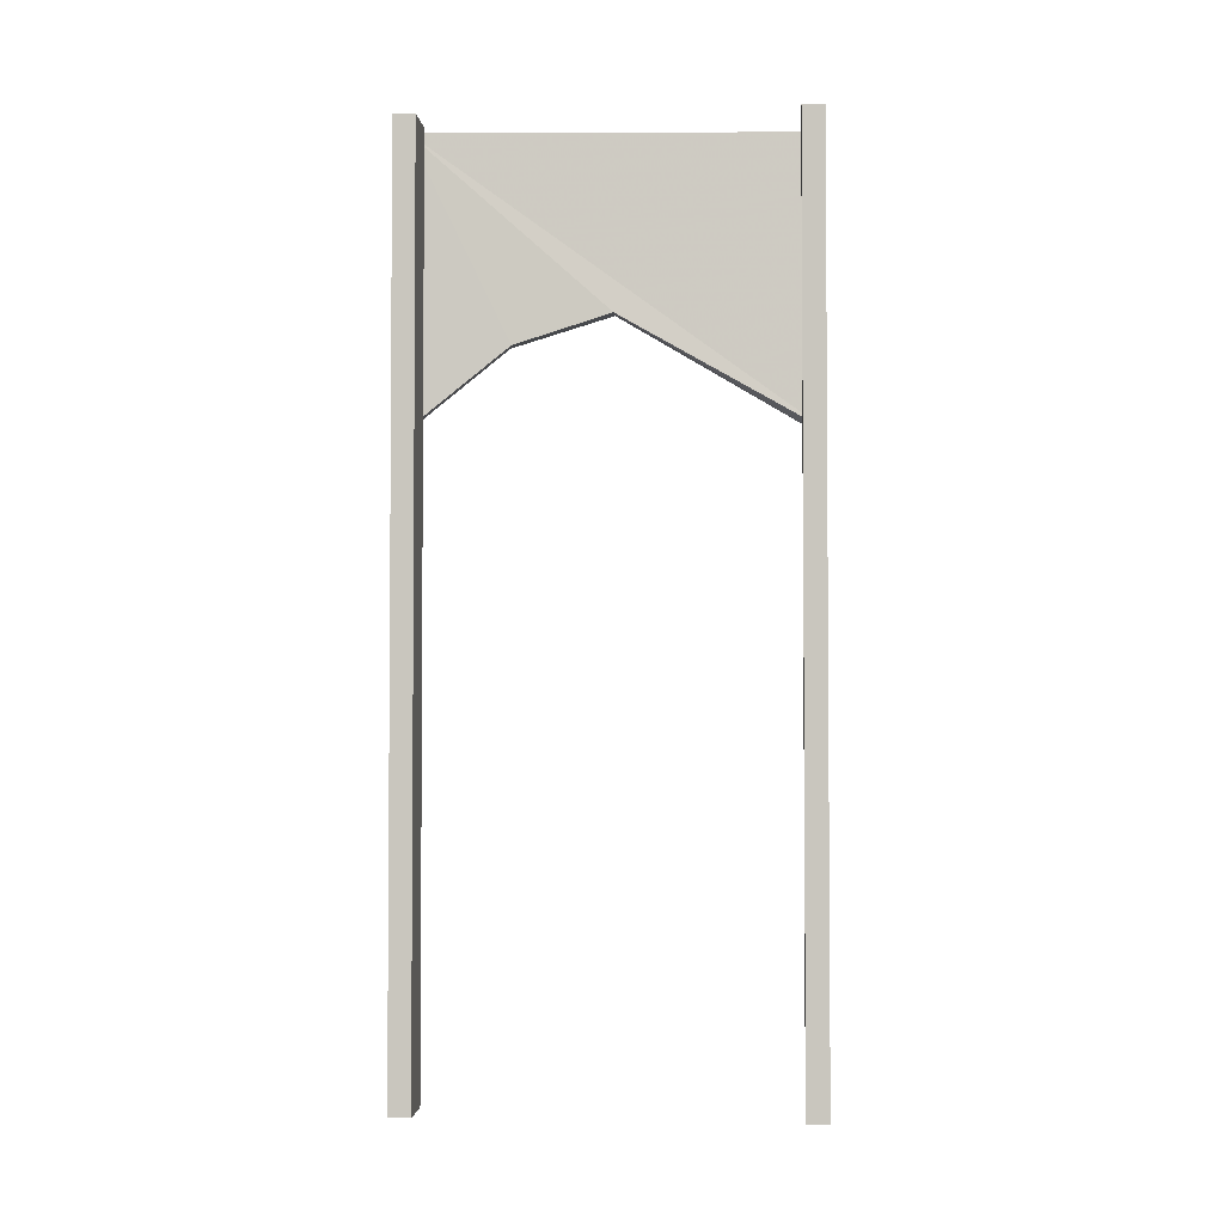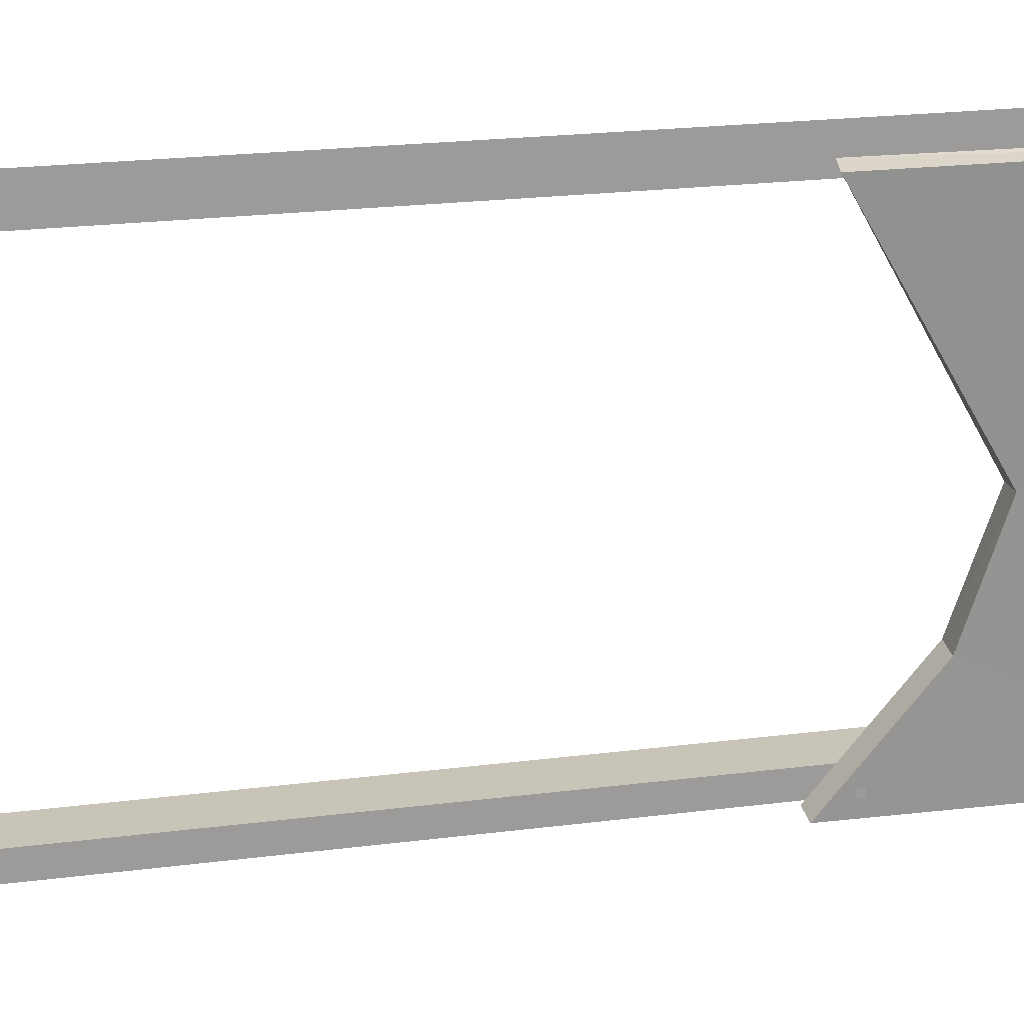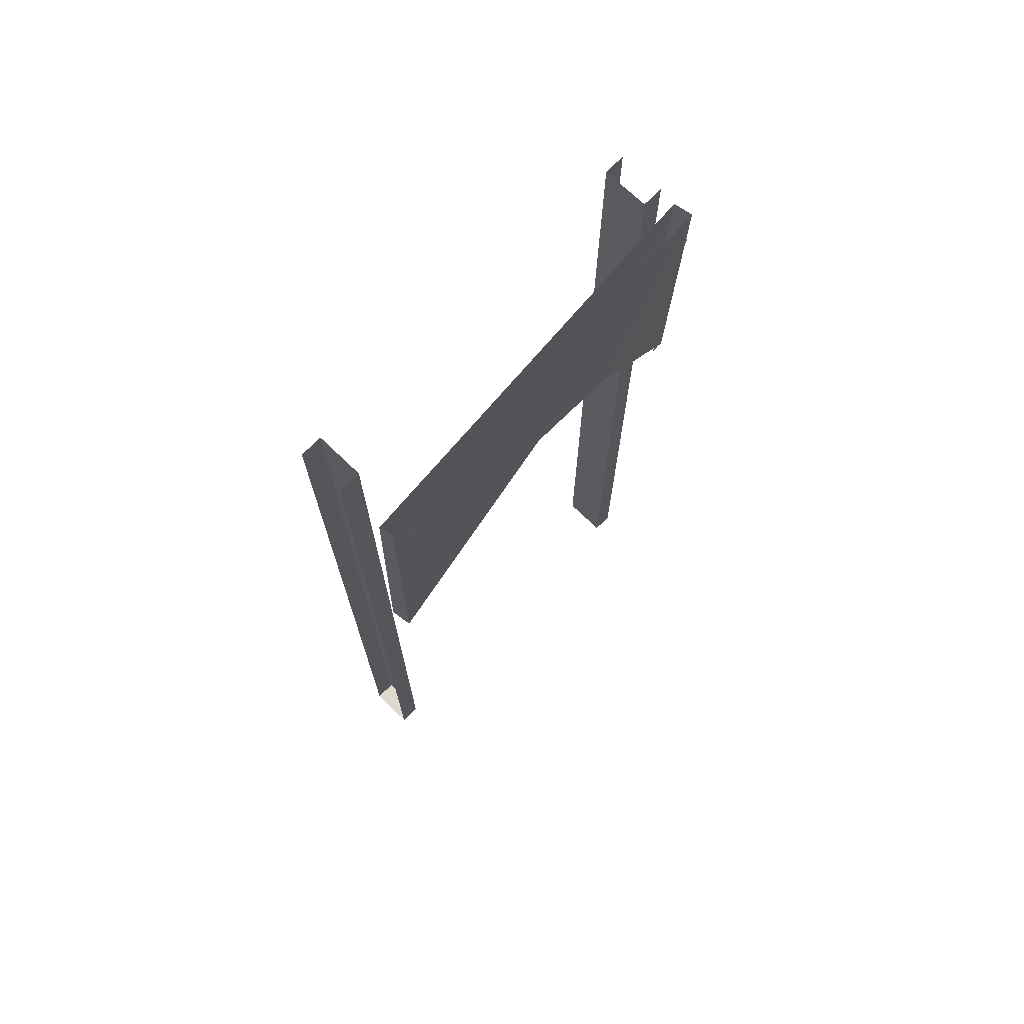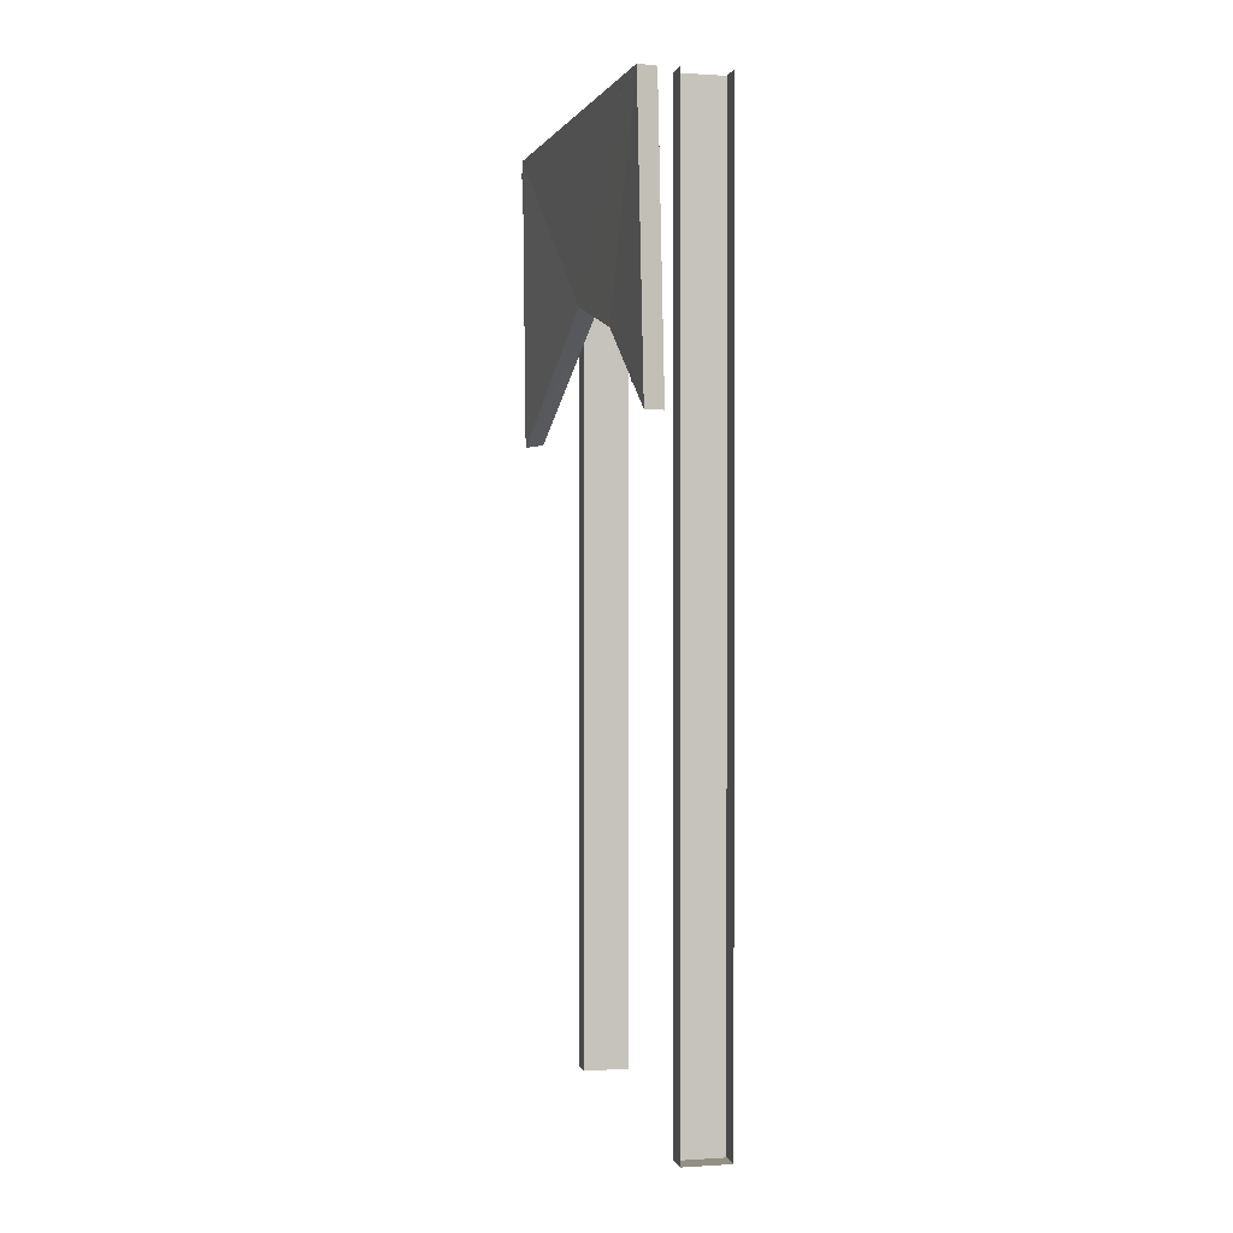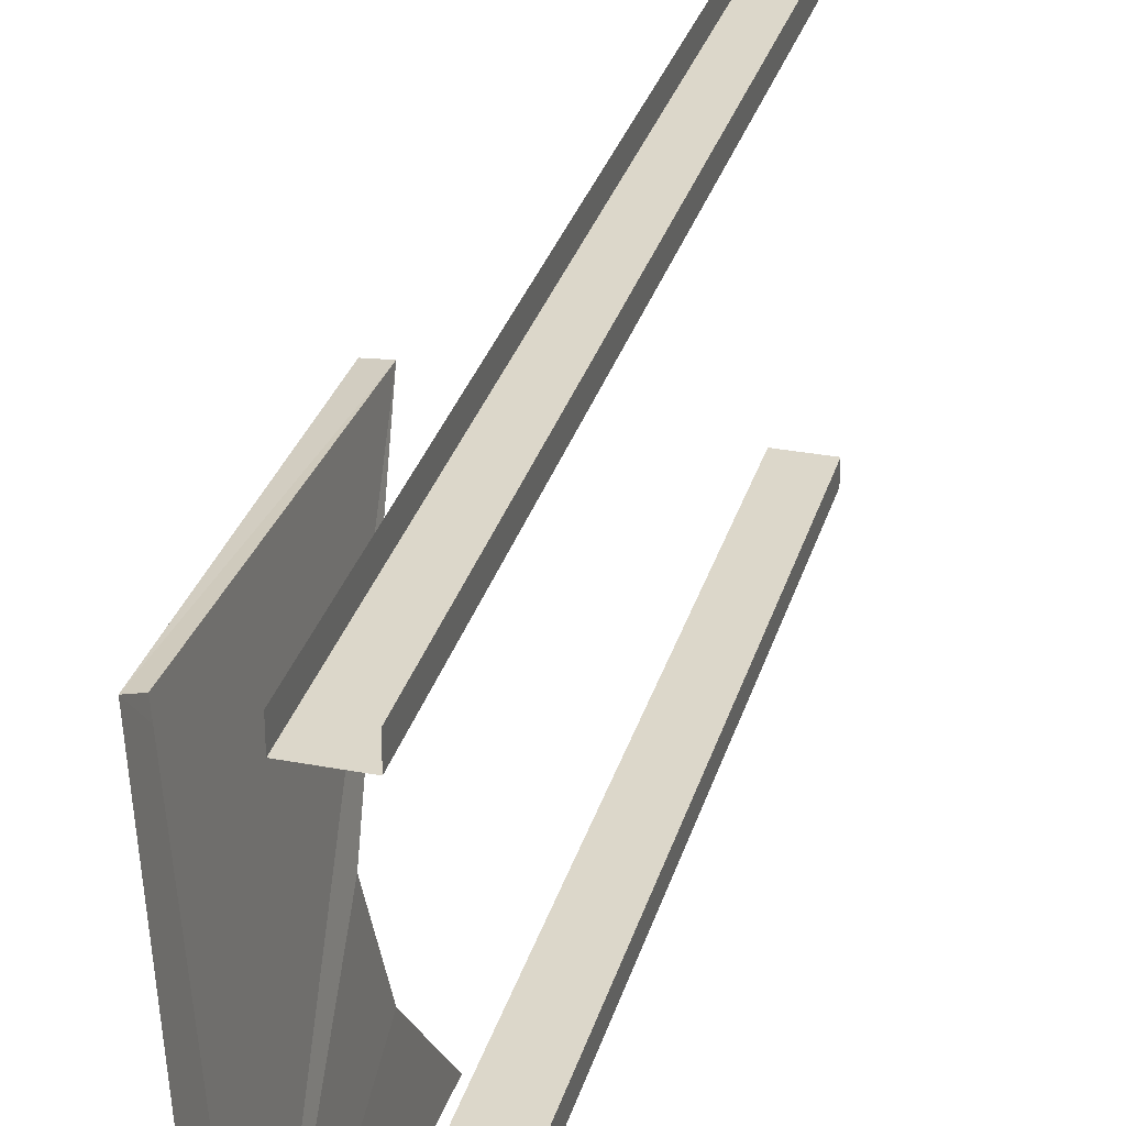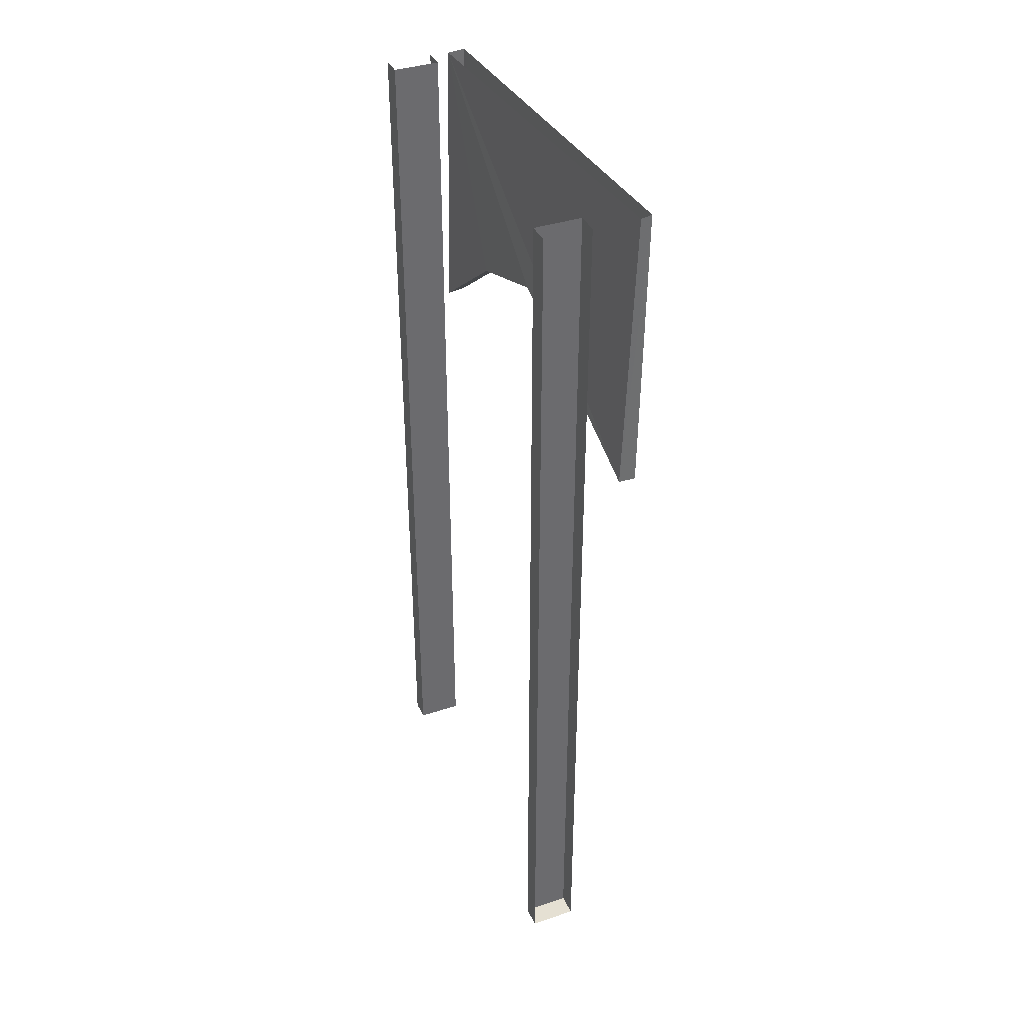
<metadata>
{"format":"obj","ext":"obj","renderer":"f3d","projection":"perspective","resolution":1024,"background":"white","views":[{"elev":-2.7,"azim":-85.2,"up":"+Y"},{"elev":20.1,"azim":76.3,"up":"+Z"},{"elev":71.2,"azim":44.1,"up":"+Y"},{"elev":0.2,"azim":166.8,"up":"+Y"},{"elev":30.7,"azim":-164.7,"up":"+Z"},{"elev":38.2,"azim":-22.8,"up":"+Y"}]}
</metadata>
<code>
v -0.5 0 0.5
v -0.5 0 0.4453
v -0.5 -0.3516 0.4453
v -0.5 -0.3516 0.5
v -0.5 -0.7109 0.5
v -0.5 -0.7109 0.4453
v -0.5 -0.9688 0.5
v -0.5 -0.9688 0.4453
v -0.5 -1.078 0.4453
v -0.5 -1.078 0.5
v -0.5 -1.461 0.5
v -0.5 -1.461 0.4453
v -0.5 -2.188 0.4453
v -0.5 -2.188 0.5
v -0.5 -2.305 0.5
v -0.5 -2.305 0.4453
v -0.3828 -2.305 0.4453
v -0.3828 -2.305 0.5
v -0.3828 -2.188 0.5
v -0.3828 -2.188 0.4453
v -0.3828 -1.461 0.5
v -0.3828 -1.461 0.4453
v -0.3828 -1.078 0.5
v -0.3828 -1.078 0.4453
v -0.3828 -0.9688 0.5
v -0.3828 -0.9688 0.4453
v -0.3828 -0.7109 0.4453
v -0.3828 -0.7109 0.5
v -0.3828 -0.3516 0.5
v -0.3828 -0.3516 0.4453
v -0.3828 0 0.4453
v -0.3828 0 0.5
v -0.5 -0.7109 -0.5
v -0.5 -0.7109 -0.4453
v -0.5 -0.3516 -0.4453
v -0.5 -0.3516 -0.5
v -0.5 0 -0.5
v -0.5 0 -0.4453
v -0.3828 0 -0.4453
v -0.3828 -0.3516 -0.4453
v -0.3828 0 -0.5
v -0.3828 -0.3516 -0.5
v -0.3828 -0.7109 -0.5
v -0.3828 -0.7109 -0.4453
v -0.3828 -0.9688 -0.4453
v -0.3828 -0.9688 -0.5
v -0.3828 -1.078 -0.5
v -0.3828 -1.078 -0.4453
v -0.3828 -1.461 -0.5
v -0.3828 -1.461 -0.4453
v -0.3828 -2.188 -0.5
v -0.3828 -2.188 -0.4453
v -0.3828 -2.305 -0.5
v -0.3828 -2.305 -0.4453
v -0.5 -2.305 -0.4453
v -0.5 -2.305 -0.5
v -0.5 -2.188 -0.5
v -0.5 -2.188 -0.4453
v -0.5 -1.461 -0.4453
v -0.5 -1.461 -0.5
v -0.5 -1.078 -0.5
v -0.5 -1.078 -0.4453
v -0.5 -0.9688 -0.4453
v -0.5 -0.9688 -0.5
v -0.2891 -0.6406 -0.4609
v -0.2891 -0.6406 -0.4453
v -0.2891 -0.6562 -0.4453
v -0.2891 -0.6562 -0.4609
v -0.2656 -0.6172 0.4453
v -0.2656 -0.6172 0.4609
v -0.2656 -0.6328 0.4609
v -0.2656 -0.6328 0.4453
v -0.2656 -0.03125 -0.4609
v -0.2656 -0.03125 -0.4453
v -0.2656 -0.04688 -0.4453
v -0.2656 -0.04688 -0.4609
v -0.2266 -0.03906 0.4453
v -0.2266 -0.03906 0.4609
v -0.2266 -0.05469 0.4609
v -0.2266 -0.05469 0.4453
v -0.2891 -0.7188 0.5
v -0.2656 0 0.5
v -0.3359 0 -0.4922
v -0.3203 -0.4375 0
v -0.2422 -0.7266 0.4922
v -0.2344 0 0.4922
v -0.3516 -0.7188 -0.4922
v -0.3359 -0.5156 -0.2422
v -0.2734 -0.4375 0
v -0.2891 0 -0.5
v -0.2891 -0.5156 -0.25
v -0.3047 -0.7188 -0.5
f 1 2 3
f 1 3 4
f 4 3 5
f 5 3 6
f 5 6 7
f 7 6 8
f 7 8 9
f 7 9 10
f 10 9 11
f 11 9 12
f 11 12 13
f 11 13 14
f 14 13 15
f 15 13 16
f 15 16 17
f 15 17 18
f 18 17 19
f 19 17 20
f 19 20 21
f 21 20 22
f 21 22 23
f 23 22 24
f 23 24 25
f 25 24 26
f 25 26 27
f 25 27 28
f 28 27 29
f 29 27 30
f 29 30 31
f 29 31 32
f 24 9 8
f 24 8 26
f 26 8 27
f 27 8 6
f 27 6 30
f 30 6 3
f 30 3 31
f 31 3 2
f 16 13 20
f 16 20 17
f 33 34 35
f 33 35 36
f 36 35 37
f 37 35 38
f 38 35 39
f 39 35 40
f 39 40 41
f 41 40 42
f 42 40 43
f 43 40 44
f 43 44 45
f 43 45 46
f 46 45 47
f 47 45 48
f 47 48 49
f 49 48 50
f 49 50 51
f 51 50 52
f 51 52 53
f 53 52 54
f 53 54 55
f 53 55 56
f 56 55 57
f 57 55 58
f 57 58 59
f 57 59 60
f 60 59 61
f 61 59 62
f 61 62 63
f 61 63 64
f 64 63 33
f 33 63 34
f 34 63 44
f 34 44 35
f 35 44 40
f 63 45 44
f 45 63 48
f 48 63 62
f 48 62 50
f 50 62 59
f 50 59 52
f 52 59 58
f 52 58 54
f 54 58 55
f 20 13 12
f 20 12 22
f 22 12 24
f 24 12 9
f 65 66 67
f 65 67 68
f 69 70 71
f 69 71 72
f 73 74 75
f 73 75 76
f 77 78 79
f 77 79 80
f 81 82 83
f 81 83 84
f 81 85 86
f 81 86 82
f 83 87 88
f 83 88 84
f 85 89 86
f 86 89 90
f 90 89 91
f 90 91 92
f 90 92 83
f 83 92 87
f 81 84 85
f 84 88 89
f 84 89 85
f 87 92 91
f 87 91 88
f 88 91 89

</code>
